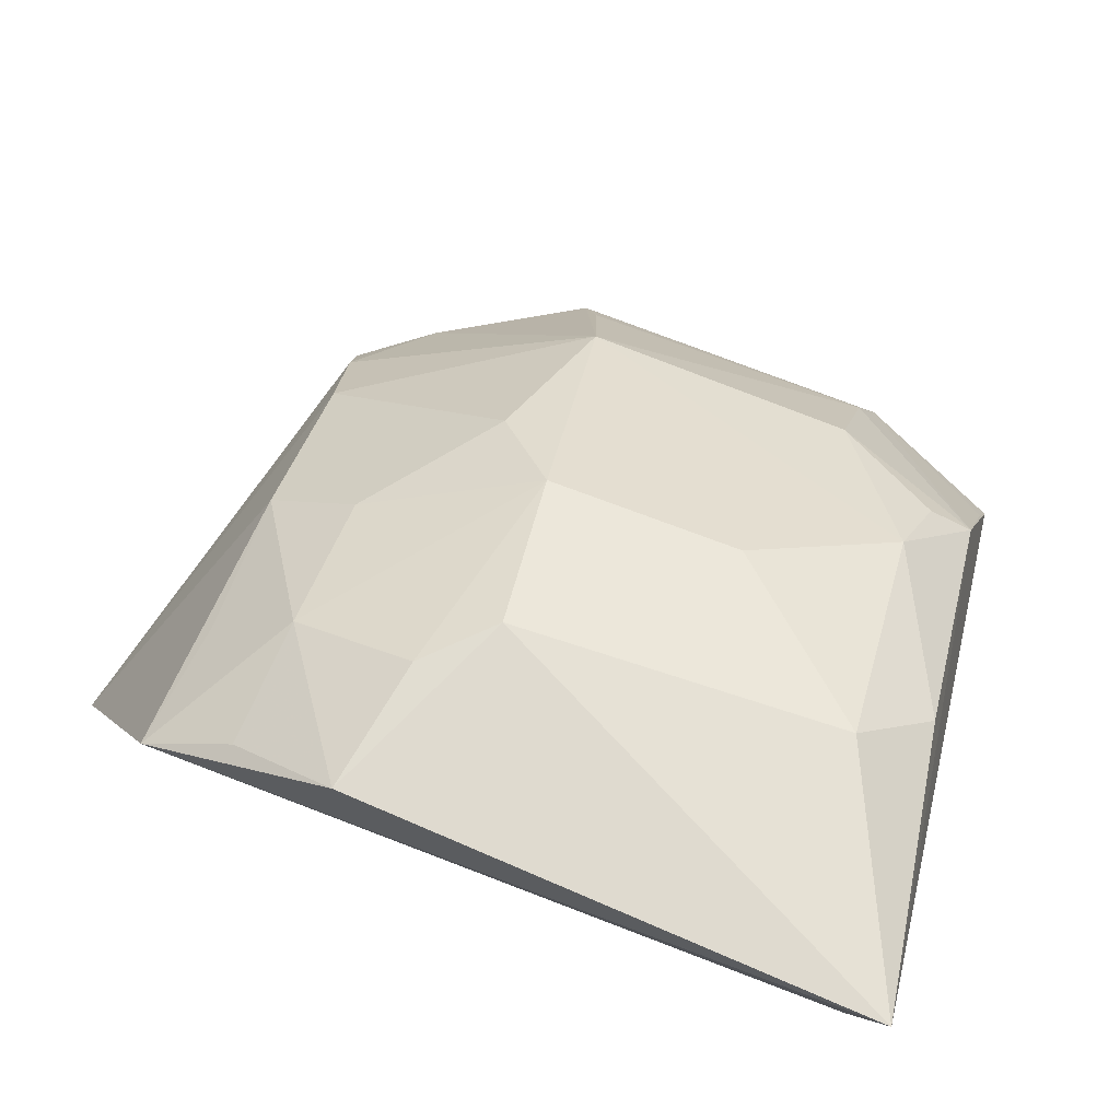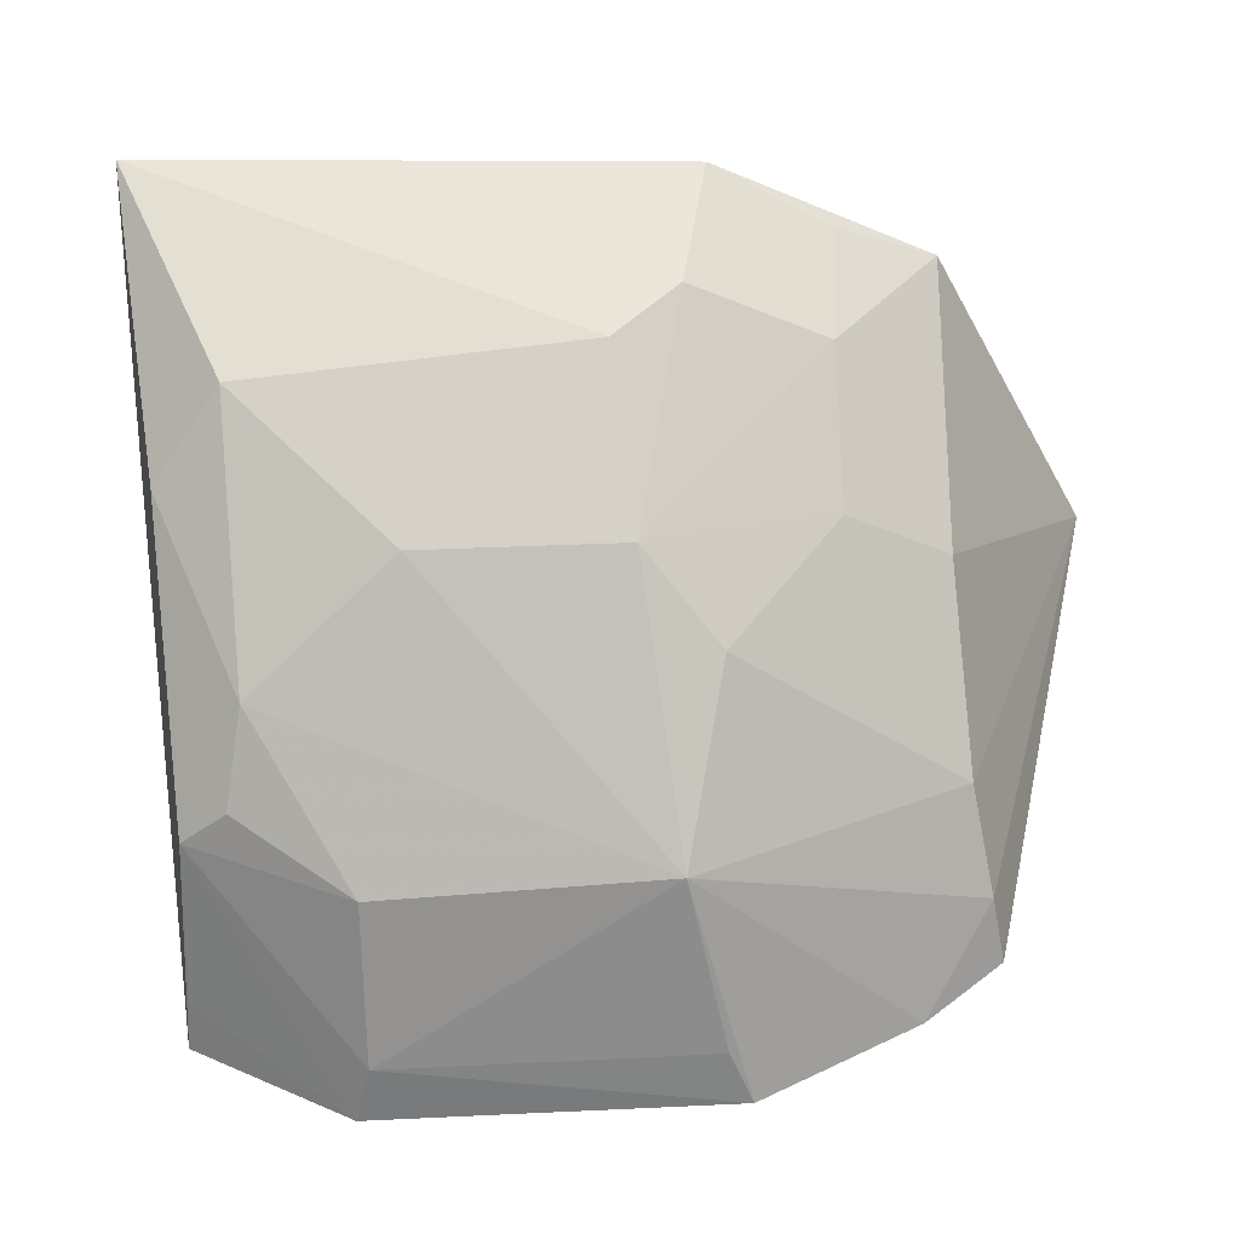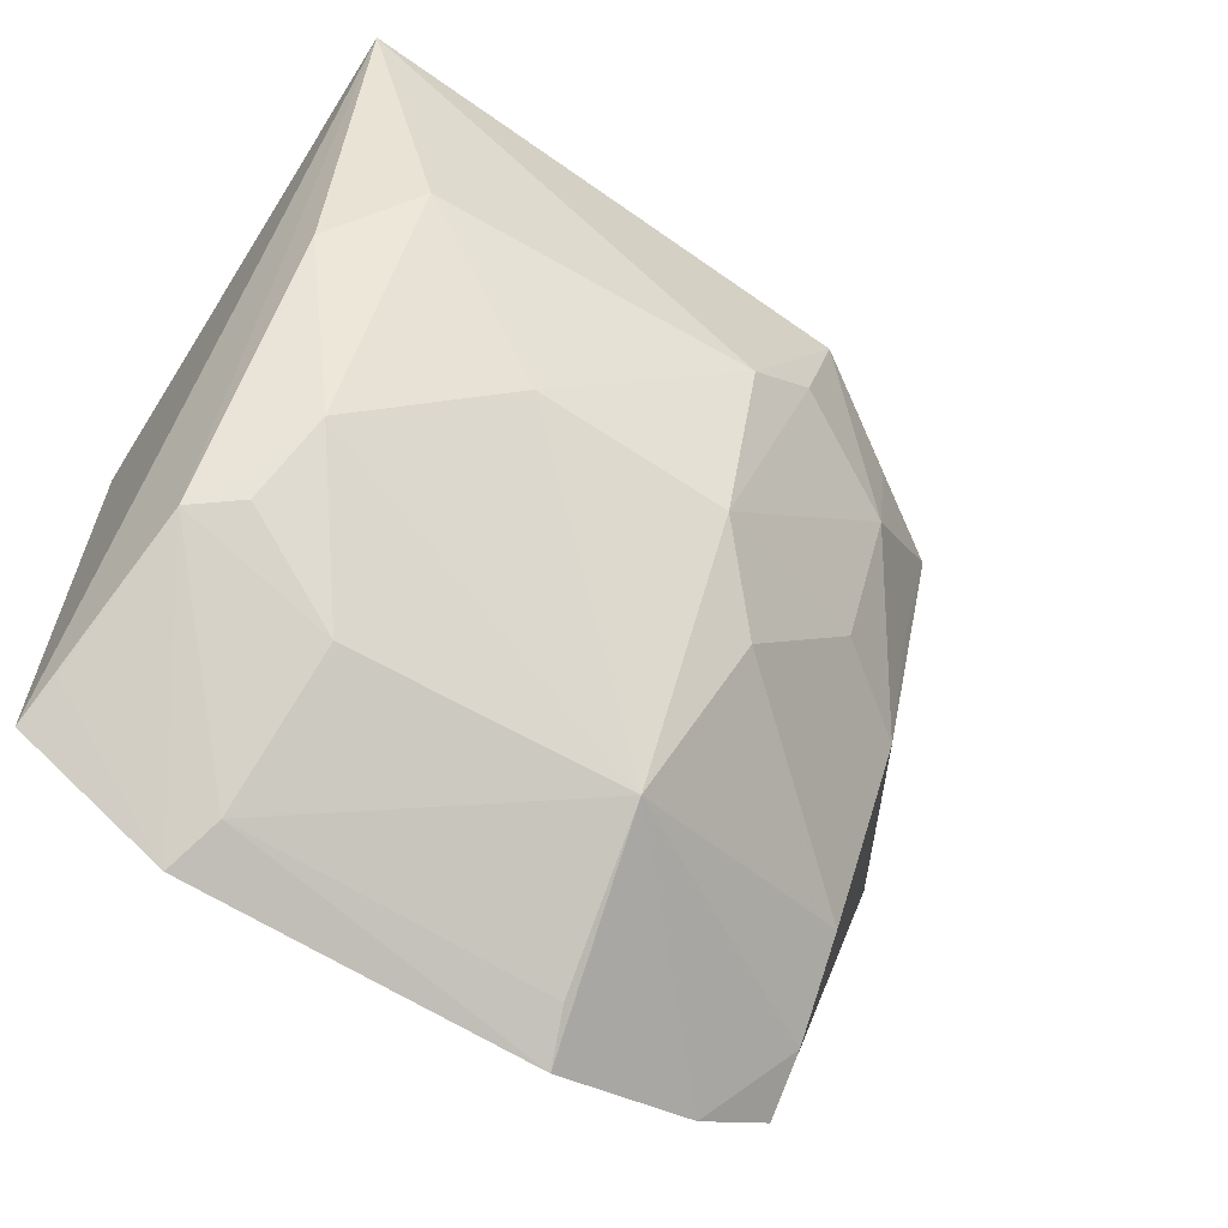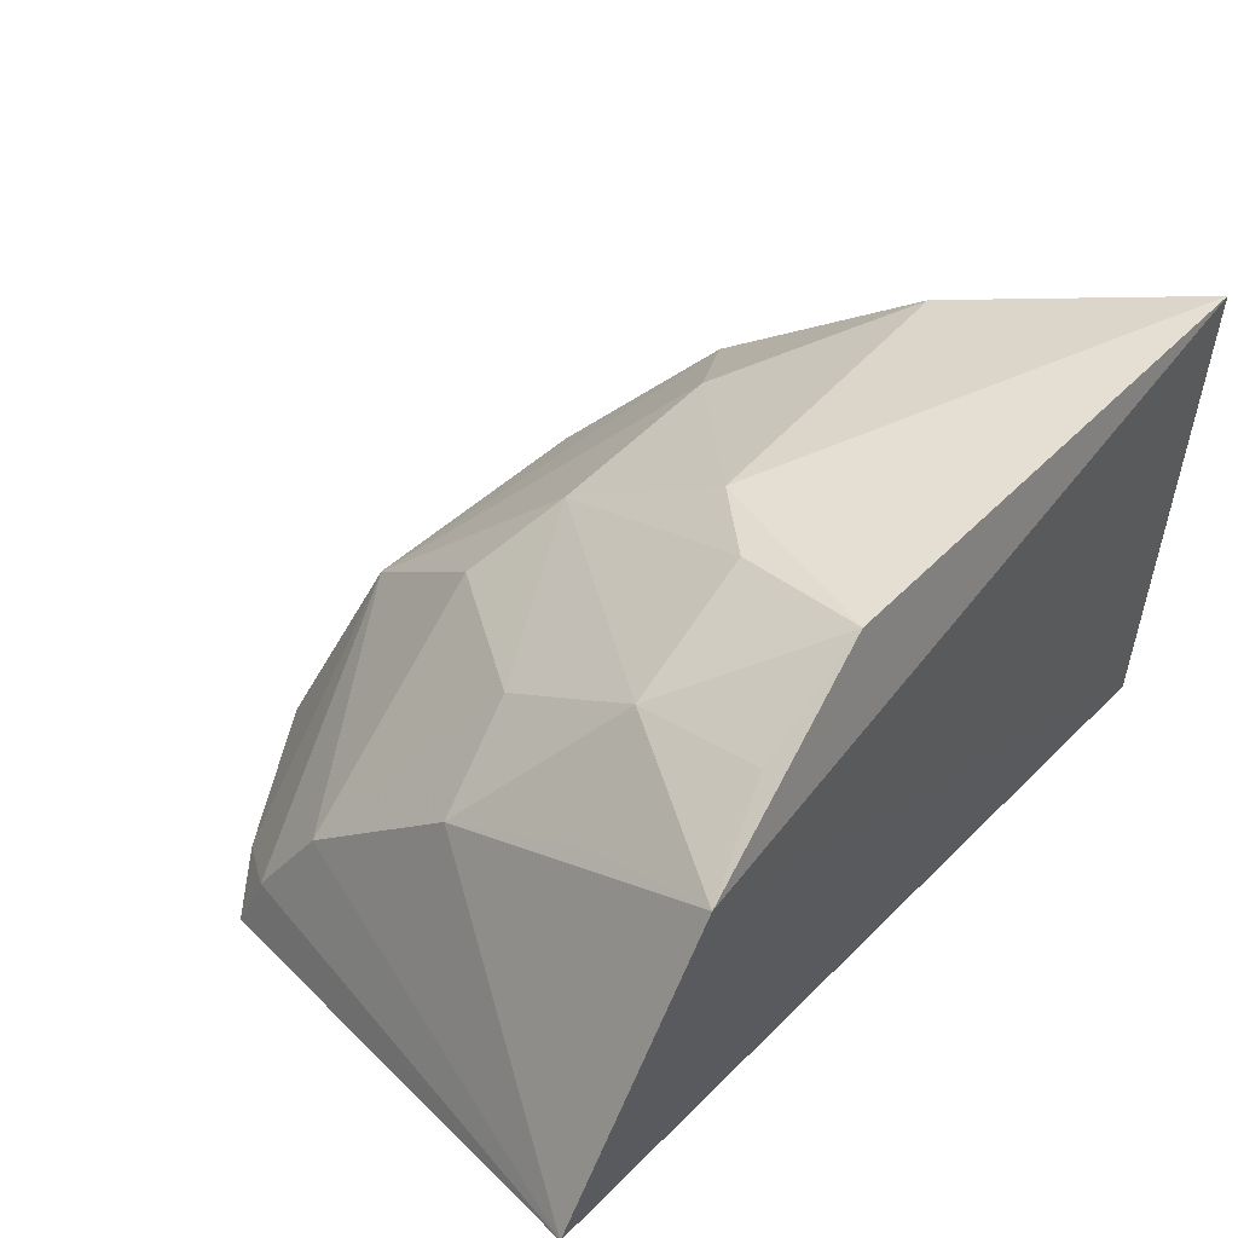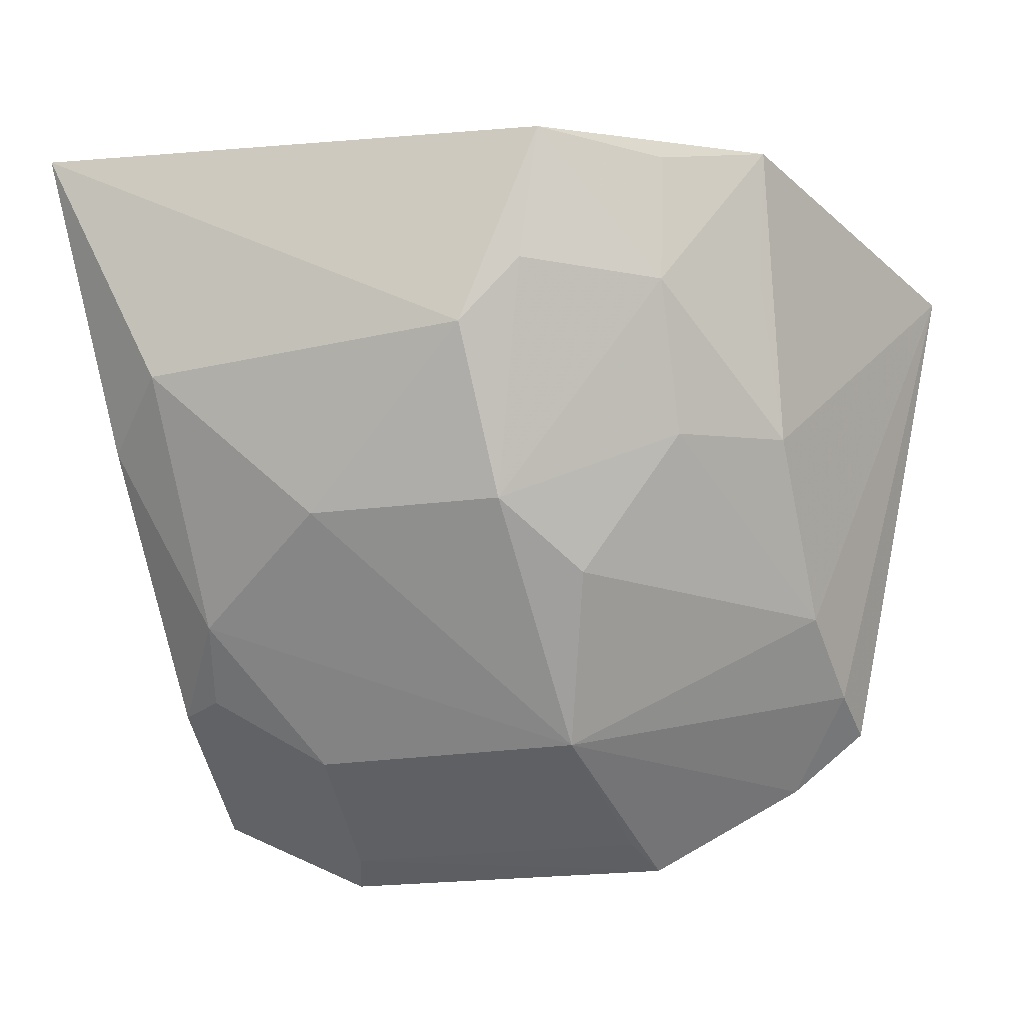
<metadata>
{"format":"obj","ext":"obj","renderer":"f3d","projection":"perspective","resolution":1024,"background":"white","views":[{"elev":77.2,"azim":-159.6,"up":"+Z"},{"elev":-39.8,"azim":4.9,"up":"+Y"},{"elev":-69.4,"azim":-31.5,"up":"+Y"},{"elev":43.0,"azim":128.2,"up":"+Z"},{"elev":-20.1,"azim":16.1,"up":"+Y"}]}
</metadata>
<code>
v 0.05506 -0.1416 0.08346
v 0.08134 -0.1442 0.04788
v 0.07083 -0.1407 0.07271
v 0.01378 -0.1422 0.04631
v 0.02795 -0.1922 0.04474
v 0.01447 -0.1396 0.08546
v 0.07251 -0.1815 0.04395
v 0.03442 -0.1688 0.07616
v 0.0161 -0.1866 0.04577
v 0.06671 -0.186 0.04375
v 0.0703 -0.1625 0.06537
v 0.04836 -0.1567 0.0822
v 0.01805 -0.1804 0.06128
v 0.05158 -0.1851 0.06132
v 0.0719 -0.1794 0.04882
v 0.06308 -0.1525 0.07657
v 0.02268 -0.158 0.08153
v 0.01678 -0.1853 0.04947
v 0.05492 -0.1924 0.04506
v 0.03012 -0.185 0.06027
v 0.04968 -0.1689 0.07574
v 0.07081 -0.1746 0.05574
v 0.06974 -0.1509 0.07015
v 0.06359 -0.1426 0.07769
v 0.05321 -0.1519 0.08219
v 0.02325 -0.1754 0.06947
v 0.01728 -0.1619 0.07586
v 0.02939 -0.1908 0.04894
v 0.06301 -0.1633 0.07097
v 0.02169 -0.18 0.06382
v 0.05348 -0.1908 0.049
v 0.0549 -0.1736 0.06999
f 3 2 4
f 6 1 3
f 6 3 4
f 7 4 2
f 9 6 4
f 9 4 5
f 10 5 4
f 10 4 7
f 11 2 3
f 12 1 6
f 13 6 9
f 15 7 2
f 15 14 10
f 15 10 7
f 17 12 6
f 17 8 12
f 18 13 9
f 18 9 5
f 18 5 13
f 19 5 10
f 19 10 14
f 21 12 8
f 21 8 14
f 22 15 2
f 22 2 11
f 22 14 15
f 23 16 11
f 23 11 3
f 23 3 16
f 24 16 3
f 24 3 1
f 24 1 16
f 25 16 1
f 25 1 12
f 25 21 16
f 25 12 21
f 26 8 17
f 26 20 14
f 26 14 8
f 27 17 6
f 27 6 13
f 27 26 17
f 27 13 26
f 28 5 19
f 28 14 20
f 28 20 13
f 28 13 5
f 29 11 16
f 29 16 21
f 29 22 11
f 30 26 13
f 30 13 20
f 30 20 26
f 31 28 19
f 31 19 14
f 31 14 28
f 32 29 21
f 32 21 14
f 32 14 22
f 32 22 29

</code>
